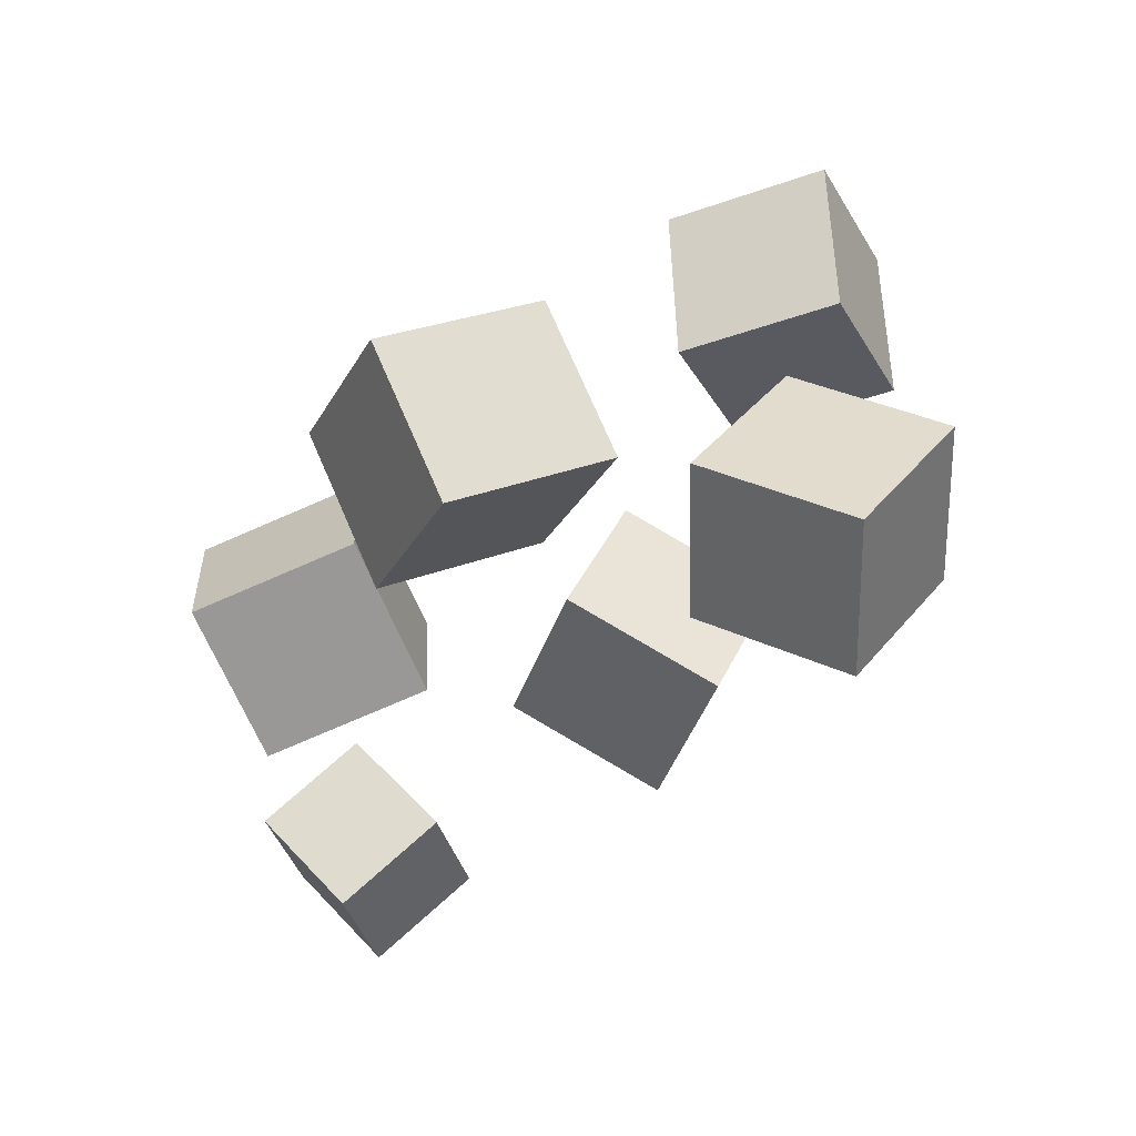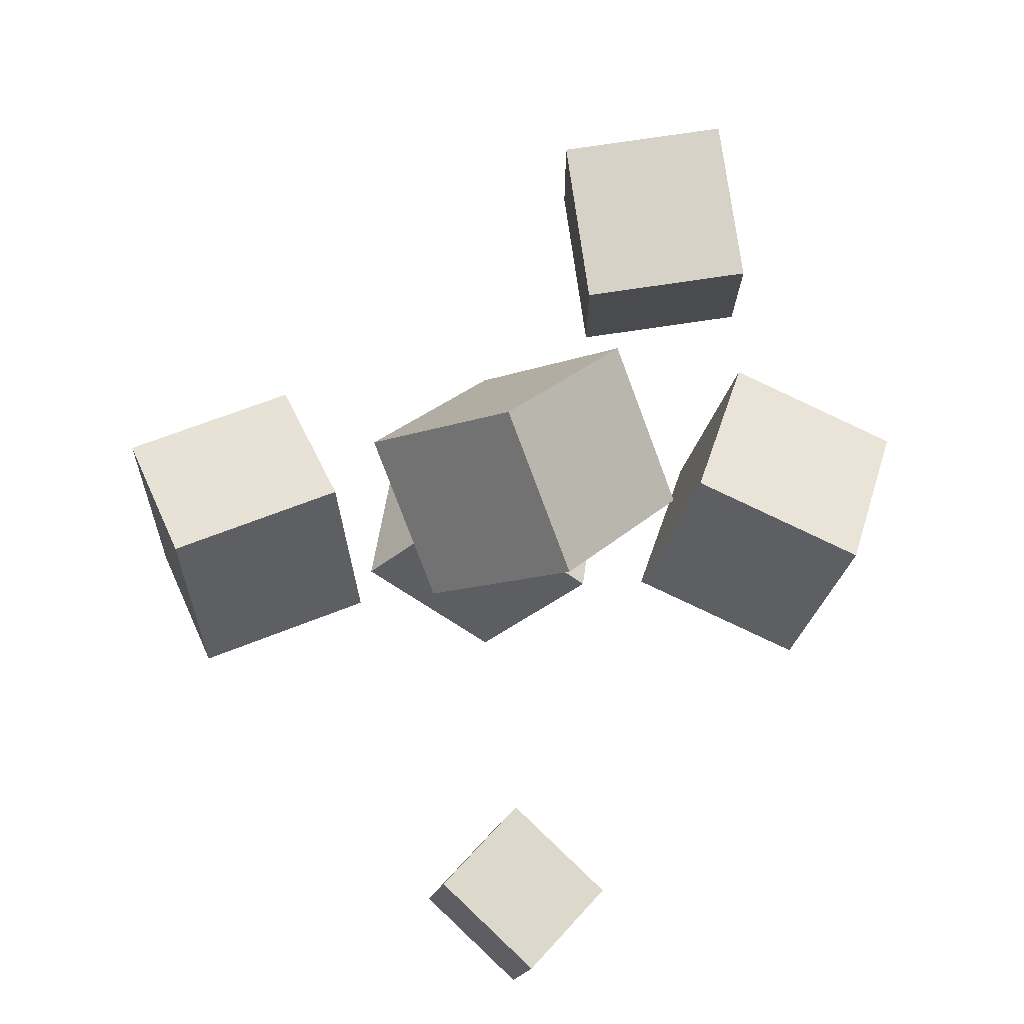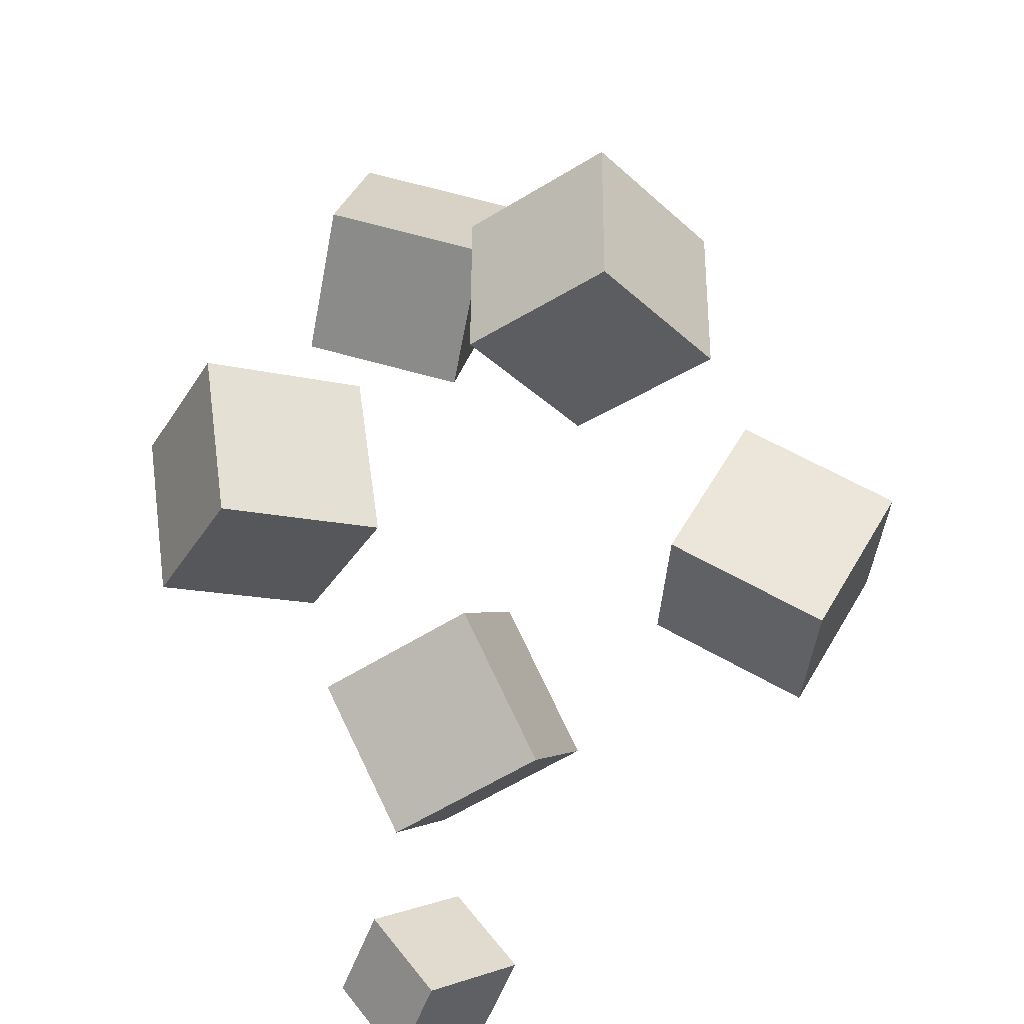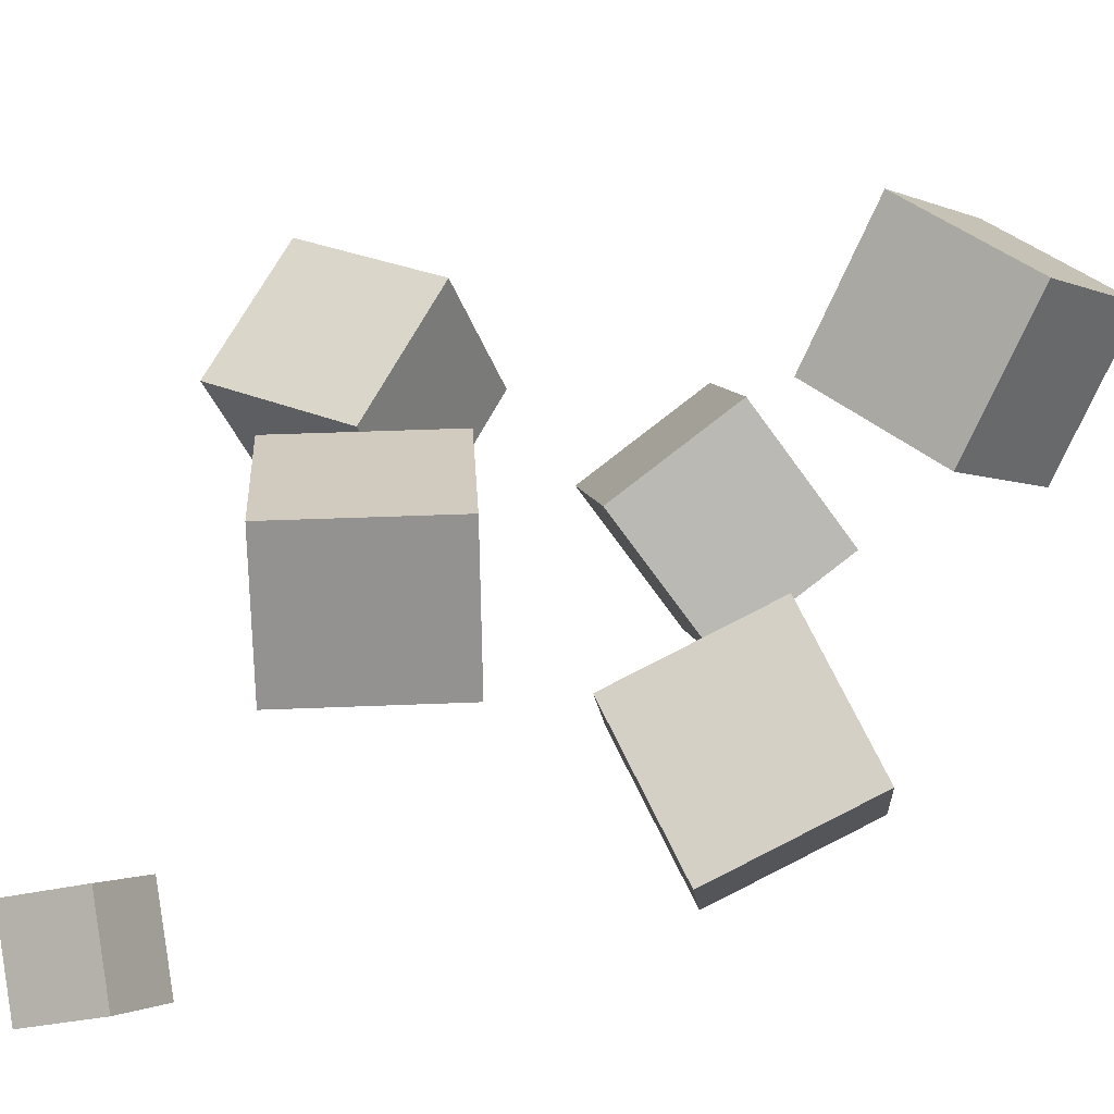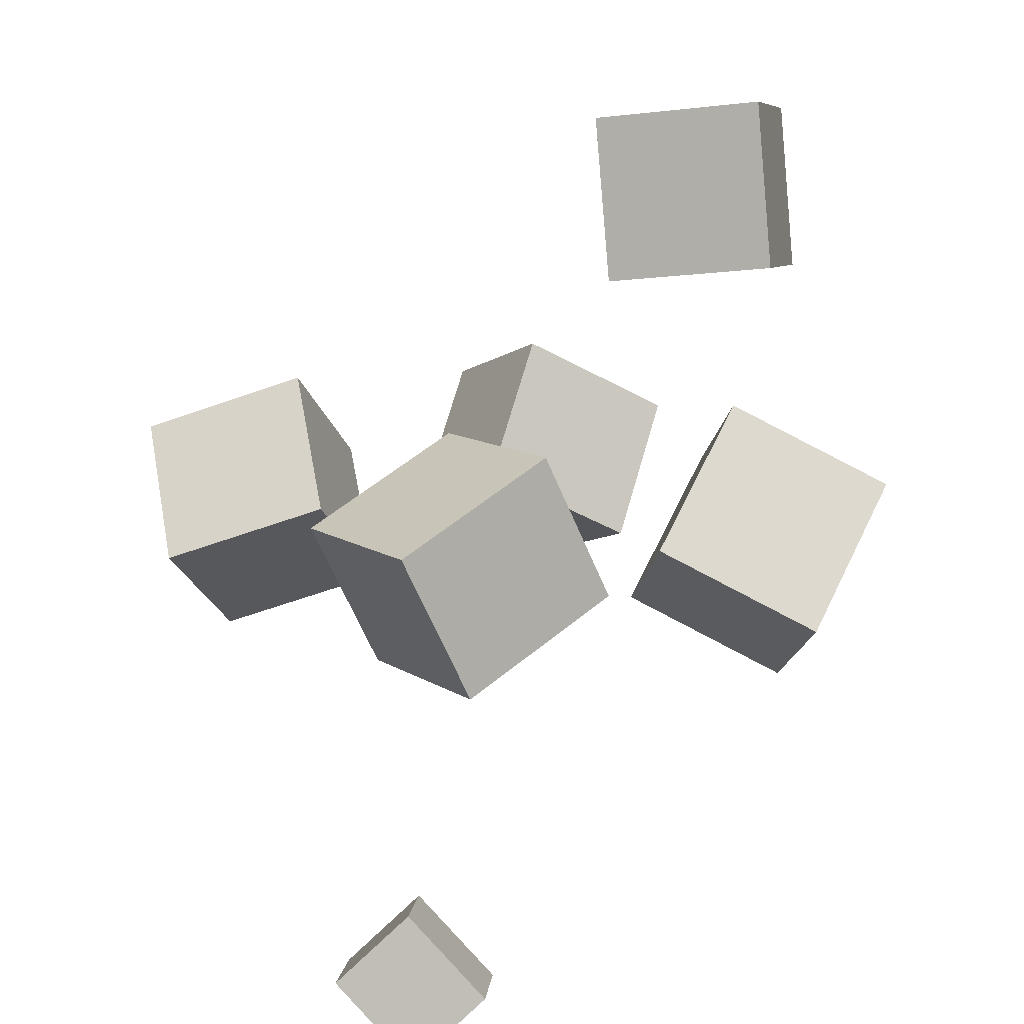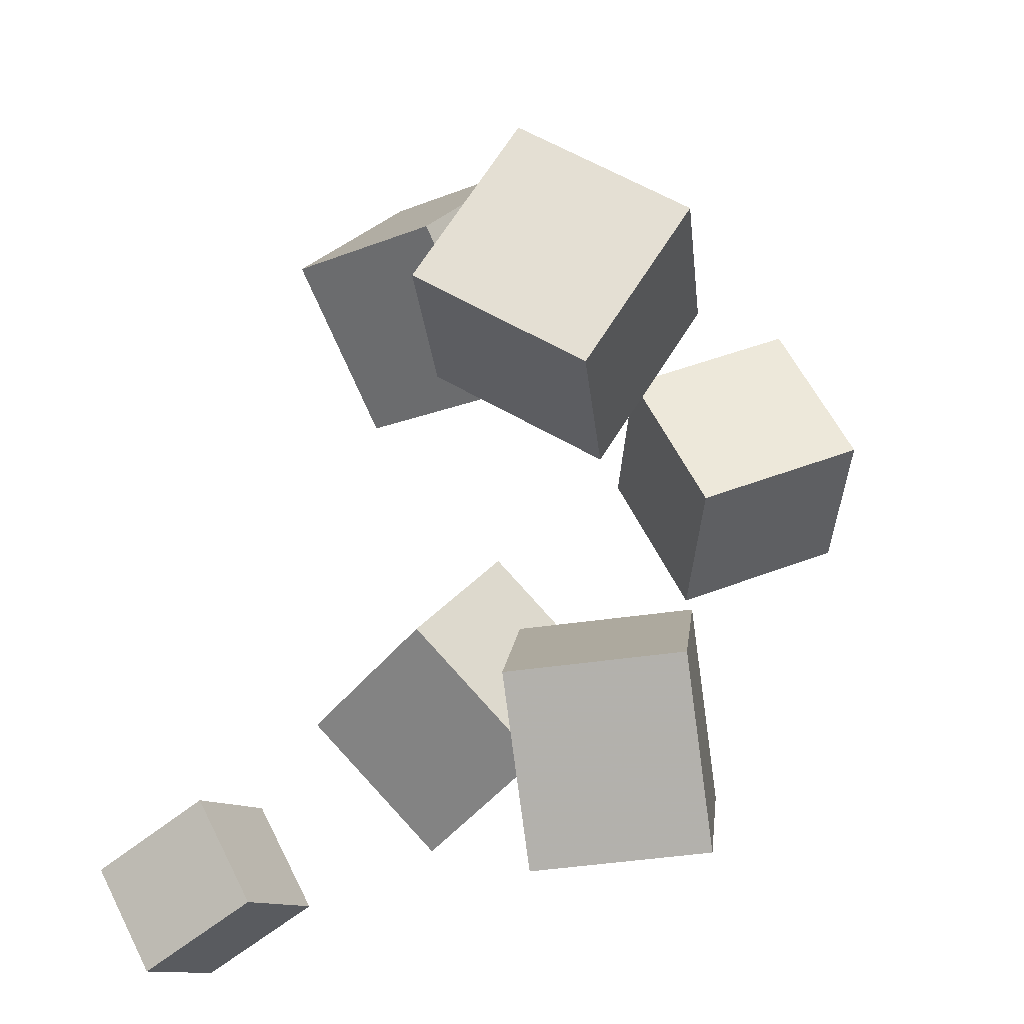
<metadata>
{"format":"obj","ext":"obj","renderer":"f3d","projection":"perspective","resolution":1024,"background":"white","views":[{"elev":-17.4,"azim":157.8,"up":"+Y"},{"elev":0.2,"azim":133.0,"up":"+Y"},{"elev":-76.4,"azim":-58.7,"up":"+Y"},{"elev":-58.8,"azim":158.4,"up":"+Z"},{"elev":20.1,"azim":147.4,"up":"+Y"},{"elev":6.7,"azim":73.1,"up":"+Z"}]}
</metadata>
<code>
v -0.2717 0.1767 -0.01008
v -0.1819 0.1583 0.08205
v -0.2795 0.3016 0.02242
v -0.1896 0.2833 0.1146
v -0.1826 0.2034 -0.09172
v -0.09271 0.185 0.0004213
v -0.1903 0.3284 -0.05922
v -0.1005 0.31 0.03292
f 1.0 7.0 5.0
f 1.0 3.0 7.0
f 1.0 4.0 3.0
f 1.0 2.0 4.0
f 3.0 8.0 7.0
f 3.0 4.0 8.0
f 5.0 7.0 8.0
f 5.0 8.0 6.0
f 1.0 5.0 6.0
f 1.0 6.0 2.0
f 2.0 6.0 8.0
f 2.0 8.0 4.0
v 0.1425 0.02071 0.0565
v 0.06696 -0.06906 0.1077
v 0.1112 0.1001 0.1495
v 0.03571 0.01033 0.2008
v 0.243 -0.0232 0.1277
v 0.1674 -0.113 0.1789
v 0.2117 0.05619 0.2208
v 0.1362 -0.03358 0.272
f 9.0 15.0 13.0
f 9.0 11.0 15.0
f 9.0 12.0 11.0
f 9.0 10.0 12.0
f 11.0 16.0 15.0
f 11.0 12.0 16.0
f 13.0 15.0 16.0
f 13.0 16.0 14.0
f 9.0 13.0 14.0
f 9.0 14.0 10.0
f 10.0 14.0 16.0
f 10.0 16.0 12.0
v -0.1444 -0.1057 -0.1672
v -0.05973 -0.05064 -0.08364
v -0.2361 -0.01662 -0.1331
v -0.1515 0.03848 -0.0495
v -0.1033 -0.02782 -0.2602
v -0.01863 0.02729 -0.1766
v -0.195 0.0613 -0.2261
v -0.1104 0.1164 -0.1425
f 17.0 23.0 21.0
f 17.0 19.0 23.0
f 17.0 20.0 19.0
f 17.0 18.0 20.0
f 19.0 24.0 23.0
f 19.0 20.0 24.0
f 21.0 23.0 24.0
f 21.0 24.0 22.0
f 17.0 21.0 22.0
f 17.0 22.0 18.0
f 18.0 22.0 24.0
f 18.0 24.0 20.0
v 0.1445 -0.2704 -0.2004
v 0.1797 -0.215 -0.153
v 0.1851 -0.2496 -0.2547
v 0.2203 -0.1943 -0.2072
v 0.1948 -0.3188 -0.1813
v 0.23 -0.2634 -0.1338
v 0.2354 -0.298 -0.2356
v 0.2706 -0.2427 -0.1881
f 25.0 31.0 29.0
f 25.0 27.0 31.0
f 25.0 28.0 27.0
f 25.0 26.0 28.0
f 27.0 32.0 31.0
f 27.0 28.0 32.0
f 29.0 31.0 32.0
f 29.0 32.0 30.0
f 25.0 29.0 30.0
f 25.0 30.0 26.0
f 26.0 30.0 32.0
f 26.0 32.0 28.0
v 0.168 -0.05416 -0.07661
v 0.04537 -0.004568 -0.06974
v 0.1681 -0.03558 -0.2095
v 0.04545 0.01401 -0.2026
v 0.2133 0.05573 -0.06121
v 0.09067 0.1053 -0.05435
v 0.2134 0.07432 -0.1941
v 0.09075 0.1239 -0.1872
f 33.0 39.0 37.0
f 33.0 35.0 39.0
f 33.0 36.0 35.0
f 33.0 34.0 36.0
f 35.0 40.0 39.0
f 35.0 36.0 40.0
f 37.0 39.0 40.0
f 37.0 40.0 38.0
f 33.0 37.0 38.0
f 33.0 38.0 34.0
f 34.0 38.0 40.0
f 34.0 40.0 36.0
v -0.1471 -0.05783 0.05496
v -0.1496 -0.1131 0.1741
v -0.2145 0.03502 0.09662
v -0.217 -0.02029 0.2158
v -0.0369 0.00755 0.08763
v -0.03942 -0.04776 0.2068
v -0.1043 0.1004 0.1293
v -0.1069 0.04509 0.2485
f 41.0 47.0 45.0
f 41.0 43.0 47.0
f 41.0 44.0 43.0
f 41.0 42.0 44.0
f 43.0 48.0 47.0
f 43.0 44.0 48.0
f 45.0 47.0 48.0
f 45.0 48.0 46.0
f 41.0 45.0 46.0
f 41.0 46.0 42.0
f 42.0 46.0 48.0
f 42.0 48.0 44.0

</code>
